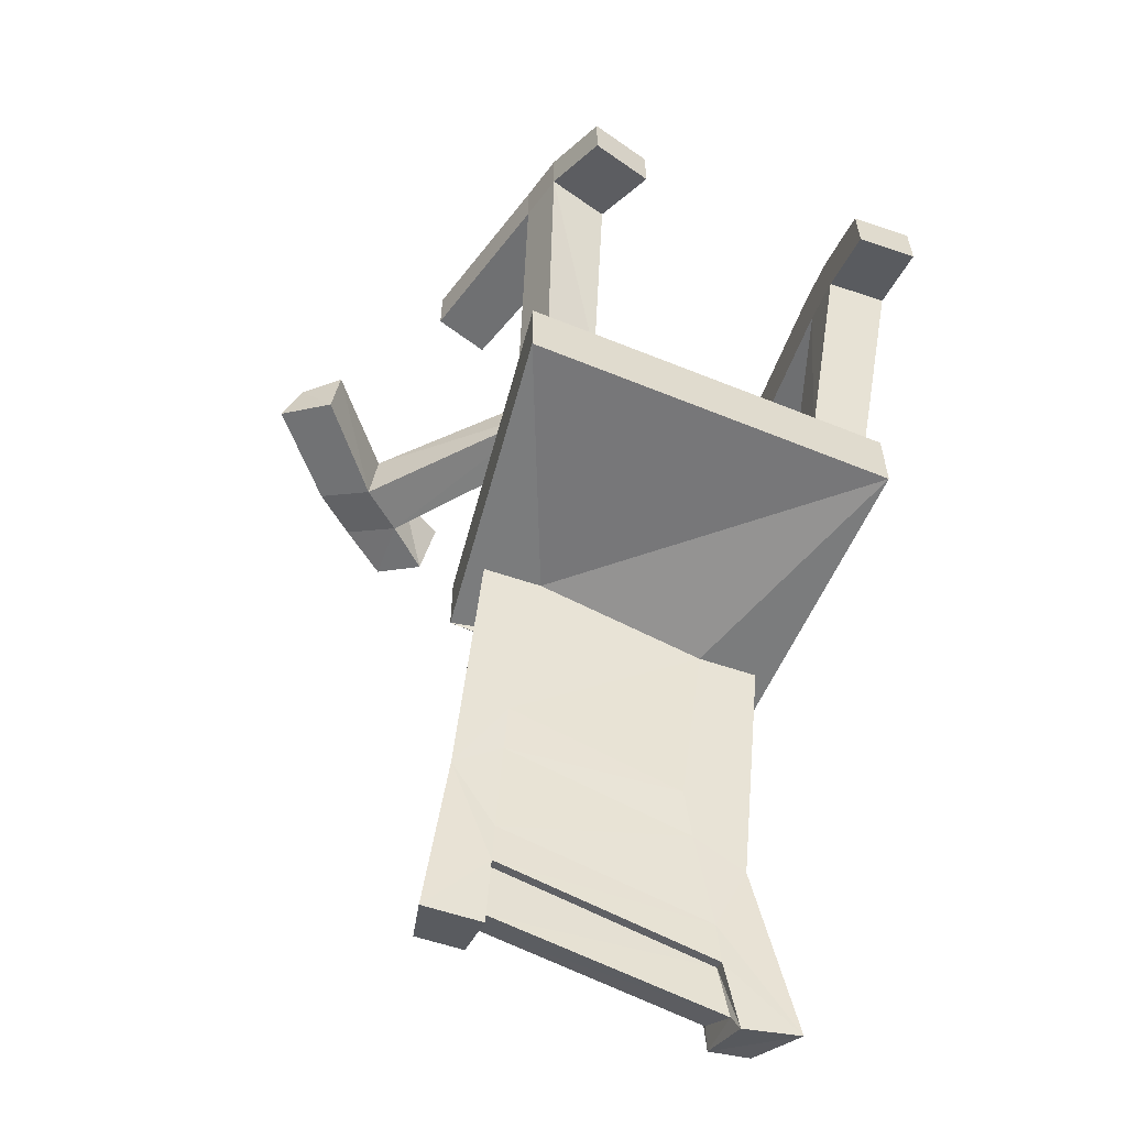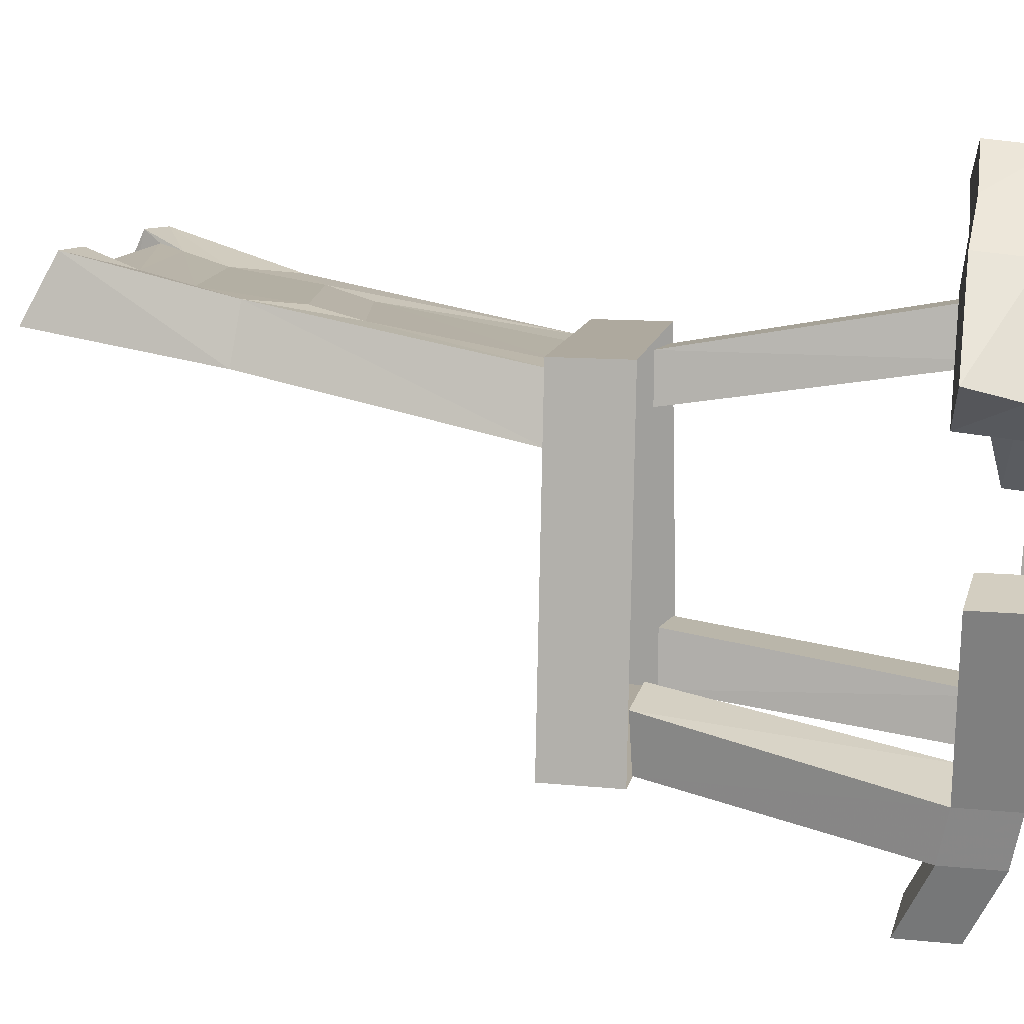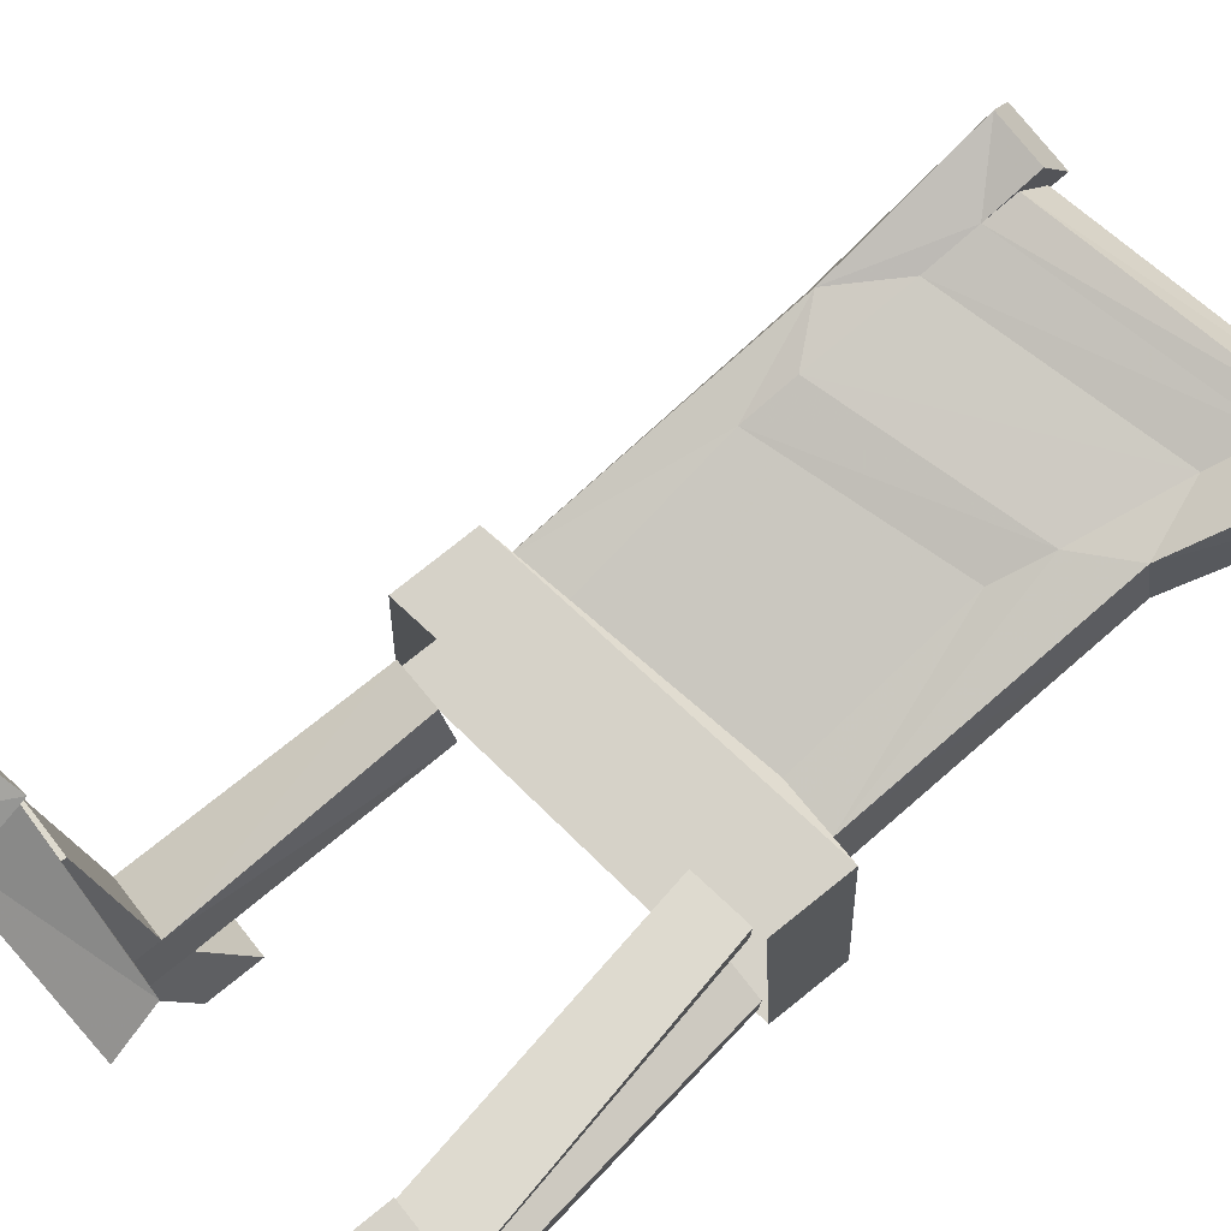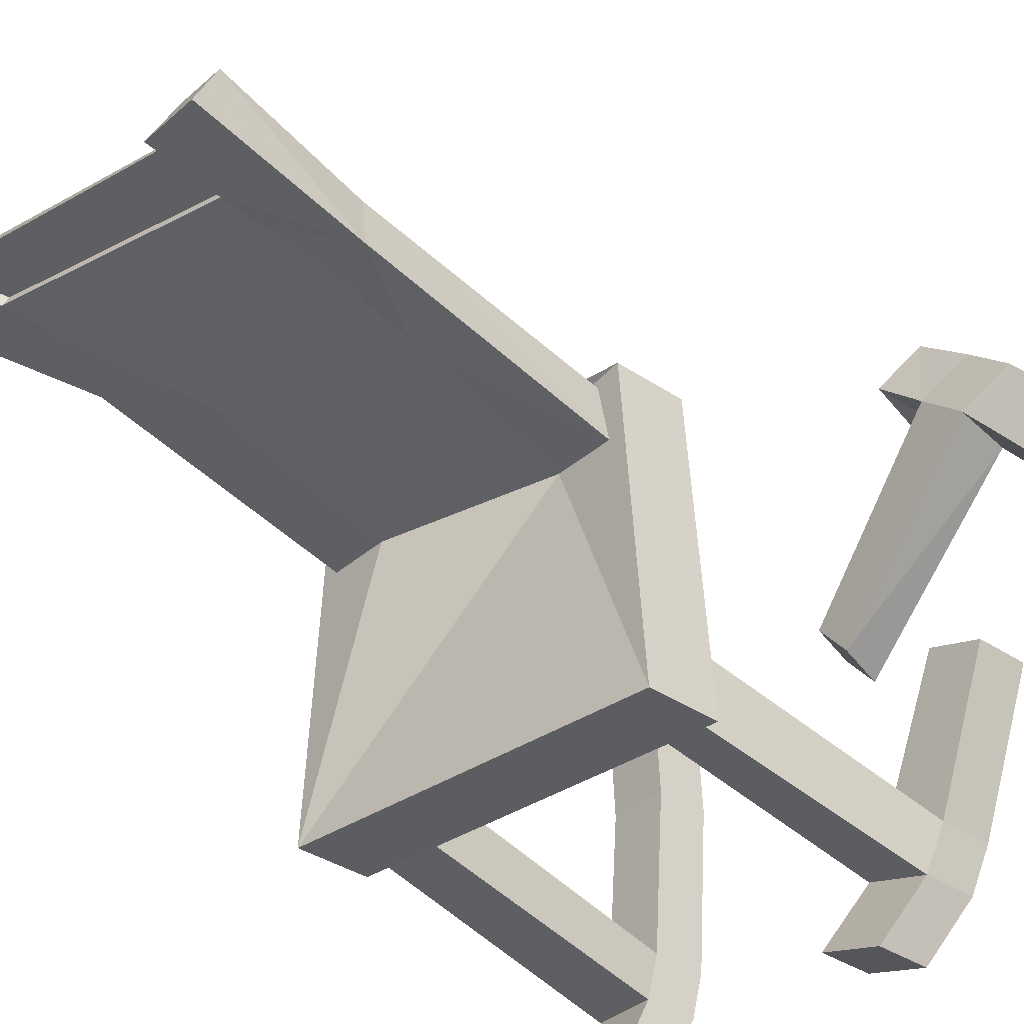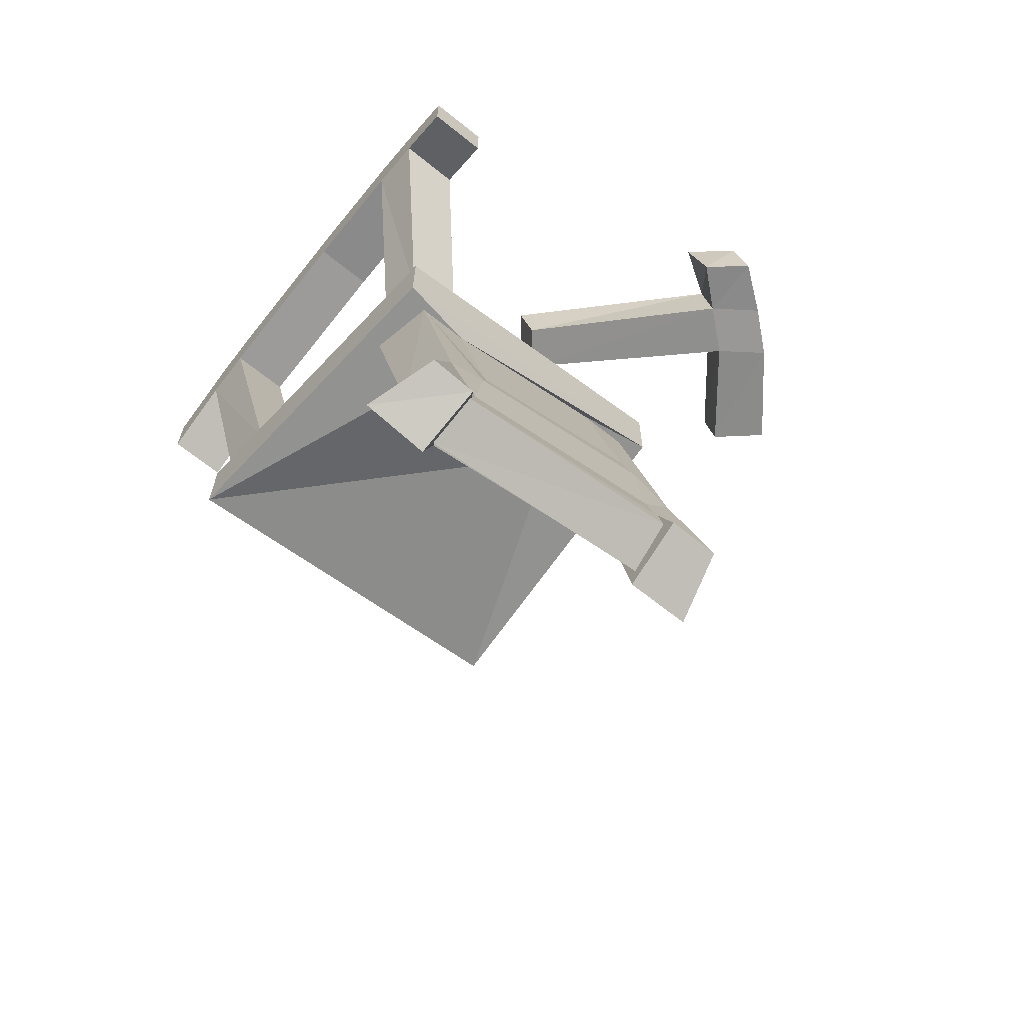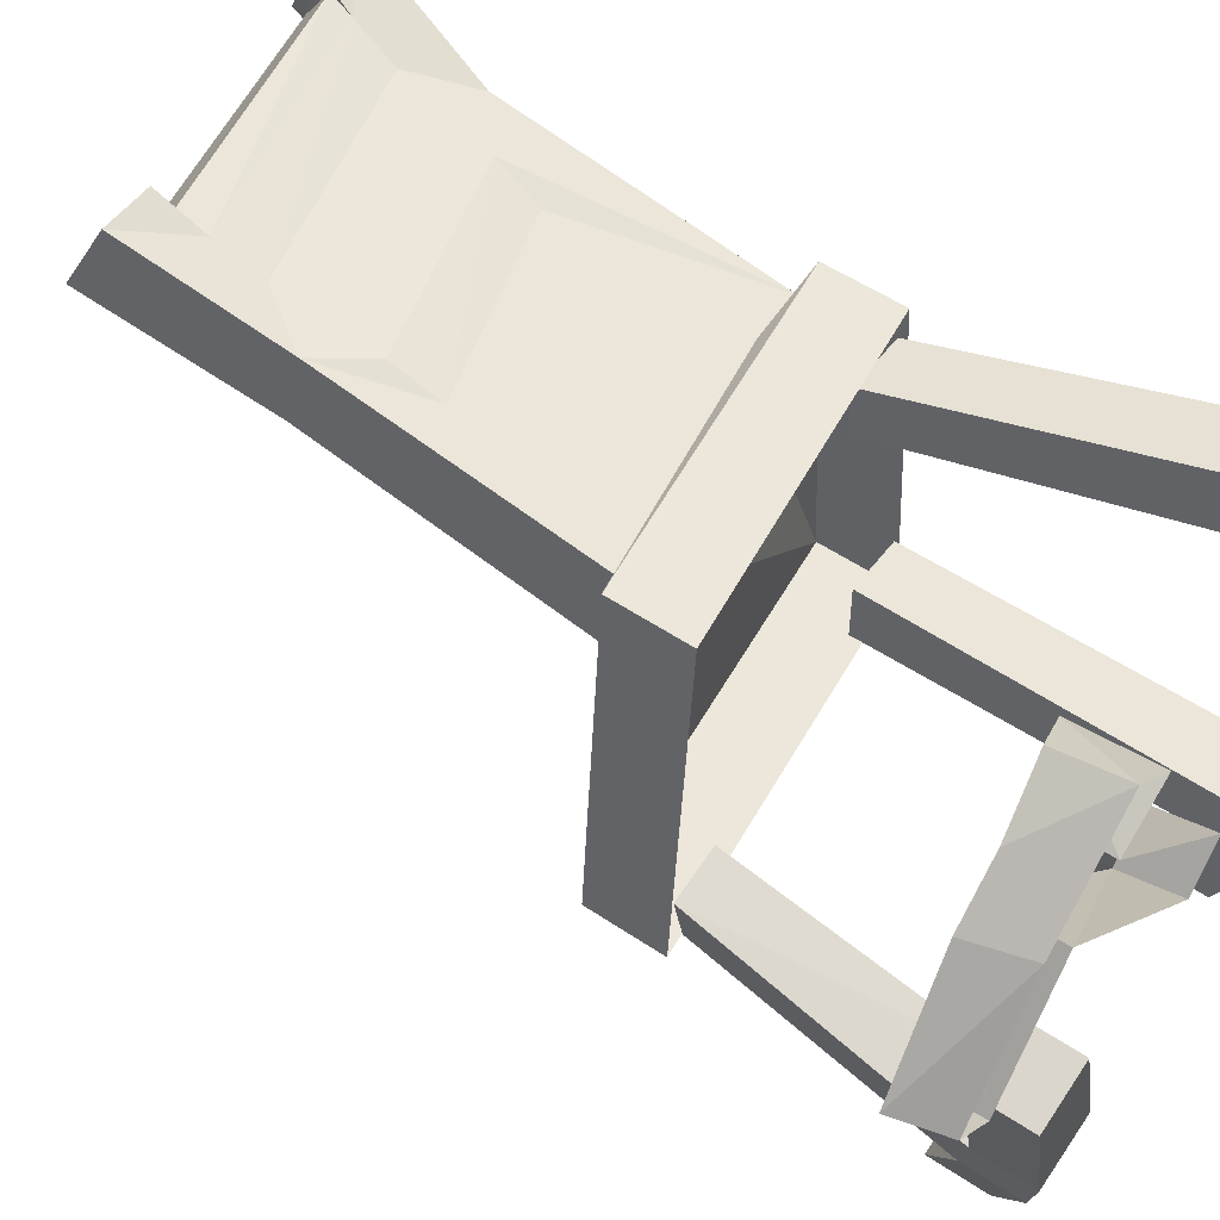
<metadata>
{"format":"obj","ext":"obj","renderer":"f3d","projection":"perspective","resolution":1024,"background":"white","views":[{"elev":-58.6,"azim":160.6,"up":"+Y"},{"elev":9.0,"azim":106.7,"up":"+Z"},{"elev":77.6,"azim":-128.6,"up":"+Z"},{"elev":-36.3,"azim":48.6,"up":"+Z"},{"elev":-66.2,"azim":-38.9,"up":"+Y"},{"elev":52.5,"azim":126.0,"up":"+Z"}]}
</metadata>
<code>
v -0.1328 -0.9844 0.1719
v 0.1406 -0.9141 0.1719
v 0.1406 -0.9688 0.1797
v -0.1406 -1.039 0.1797
v -0.2422 -1.109 0.1953
v -0.1719 -0.8906 0.1562
v -0.1016 -0.8594 0.1484
v 0.1406 -0.7891 0.1484
v 0.2031 -0.8359 0.1562
v 0.2188 -1.062 0.1953
v 0.1406 -1.062 0.1953
v 0.1406 -1.039 0.2031
v 0.1406 -0.9609 0.1953
v -0.1406 -1.031 0.1953
v -0.1641 -1.125 0.1953
v -0.1562 -1.086 0.2734
v -0.2109 -1.078 0.2734
v -0.1562 -0.8906 0.2266
v -0.1641 -0.5625 0.1641
v -0.1797 -0.5625 0.08594
v -0.08594 -0.7969 0.1328
v 0.1406 -0.7266 0.1328
v 0.1953 -0.5 0.08594
v 0.1875 -0.8281 0.2266
v 0.2031 -1.023 0.2734
v 0.1406 -1.023 0.2734
v 0.1406 -1 0.2578
v -0.1562 -1.102 0.2031
v -0.1016 -0.8438 0.2188
v 0.1406 -0.7734 0.2188
v 0.1406 -0.7109 0.2031
v -0.08594 -0.7812 0.2031
v -0.125 -0.9688 0.2344
v 0.1406 -0.8984 0.2344
v 0.1797 -0.5 0.1641
v 0.1172 -0.5 0.1641
v -0.1016 -0.5625 0.1641
v -0.1016 -0.5625 0.08594
v 0.1172 -0.5 0.08594
v 0.2109 -0.5 0.1797
v -0.1953 -0.5625 0.1797
v -0.2266 -0.5625 -0.2422
v 0.2422 -0.5 -0.2422
v 0.2109 -0.4062 0.1797
v -0.1953 -0.4688 0.1797
v -0.2266 -0.4688 -0.2422
v 0.2422 -0.4062 -0.2422
v -0.1406 -1.031 0.25
v 0.1406 -0.9609 0.25
v -0.1484 -1.062 0.2578
v -0.2578 -0.07812 0.1484
v -0.2578 -0.007812 0.1484
v -0.2578 0 0
v -0.2578 -0.07031 0
v -0.1797 -0.07812 0.1484
v -0.1797 -0.4688 0.09375
v -0.1797 -0.4688 0.1562
v -0.2578 -0.09375 0.2188
v -0.2578 -0.02344 0.2188
v -0.1797 -0.007812 0.1484
v -0.1797 0 0
v -0.1797 -0.01562 -0.2188
v -0.2578 -0.01562 -0.2188
v -0.2578 -0.08594 -0.2188
v -0.1797 -0.07031 0
v -0.1797 -0.08594 -0.2188
v -0.1797 -0.02344 0.2188
v -0.1797 -0.09375 0.2188
v -0.1094 -0.4688 0.1562
v -0.1094 -0.4688 0.09375
v -0.2578 -0.1172 0.2891
v -0.2578 -0.04688 0.2891
v -0.1797 -0.1172 0.2891
v -0.1797 -0.04688 0.2891
v 0.2422 0 -0.007812
v 0.3125 0 -0.03125
v 0.25 -0.01562 -0.2344
v 0.1719 -0.01562 -0.2109
v 0.2422 -0.07031 -0.007812
v 0.1719 -0.08594 -0.2109
v 0.3125 -0.07031 -0.03125
v 0.25 -0.08594 -0.2344
v 0.1562 -0.03125 -0.2734
v 0.1562 -0.1016 -0.2734
v 0.1484 -0.4062 -0.2109
v 0.1719 -0.4062 -0.1484
v 0.2344 -0.4062 -0.1641
v 0.2188 -0.4062 -0.2344
v 0.2344 -0.1016 -0.2969
v 0.2344 -0.03125 -0.2969
v 0.2031 -0.07812 -0.3828
v 0.125 -0.07812 -0.3594
v 0.125 -0.1484 -0.3594
v -0.2578 -0.03125 -0.2812
v -0.2578 -0.1016 -0.2812
v -0.2109 -0.4688 -0.1562
v -0.1406 -0.4688 -0.1562
v -0.1406 -0.4688 -0.2266
v -0.1797 -0.1016 -0.2812
v -0.1797 -0.03125 -0.2812
v -0.1797 -0.07812 -0.375
v -0.2578 -0.07812 -0.375
v -0.2578 -0.1484 -0.375
v -0.2109 -0.4688 -0.2266
v 0.2031 -0.1484 -0.3828
v -0.1797 -0.1484 -0.375
v 0.1953 -0.5 0.1641
v -0.1797 -0.5625 0.1641
v 0.3672 0 0.2969
v 0.3906 -0.0625 0.3047
v 0.4844 -0.05469 0.1953
v 0.4609 0 0.1797
v 0.4219 -0.07031 0.1484
v 0.4141 0 0.1406
v 0.3281 -0.07812 0.2656
v 0.3203 0 0.2578
v 0.1172 -0.0625 0.05469
v 0.1016 0 0.04688
v 0.07812 -0.0625 0.1016
v 0.0625 0 0.09375
v 0.2656 0 0.3047
v 0.2734 -0.07812 0.3125
v 0.2188 -0.08594 0.3594
v 0.2031 0 0.3438
v 0.2578 0 0.3906
v 0.2734 -0.07031 0.3984
v 0.3359 -0.0625 0.3516
v 0.3125 0 0.3438
f 1 2 3
f 1 3 4
f 1 4 5
f 1 5 6
f 1 6 7
f 2 8 9
f 2 9 3
f 3 9 10
f 3 10 11
f 4 15 5
f 5 15 16
f 5 16 17
f 6 20 7
f 7 20 21
f 7 21 8
f 8 21 22
f 8 22 9
f 9 22 23
f 10 25 11
f 11 25 26
f 29 30 31
f 29 31 32
f 29 32 19
f 29 19 18
f 29 18 33
f 30 34 24
f 30 24 31
f 31 24 35
f 31 35 36
f 32 37 19
f 20 38 21
f 22 39 23
f 40 43 44
f 40 44 45
f 40 45 41
f 41 45 46
f 41 46 42
f 42 46 47
f 42 47 43
f 43 47 44
f 48 49 34
f 48 34 33
f 48 33 17
f 48 17 16
f 49 26 25
f 49 25 24
f 49 24 34
f 33 18 17
f 51 52 53
f 51 53 54
f 51 54 55
f 51 55 56
f 51 56 57
f 51 57 58
f 51 58 52
f 52 58 59
f 52 59 60
f 52 60 61
f 52 61 53
f 53 61 62
f 53 62 63
f 53 63 54
f 53 54 64
f 53 64 63
f 53 63 61
f 61 63 62
f 61 62 65
f 61 65 66
f 61 66 62
f 62 66 65
f 65 66 54
f 65 54 64
f 65 64 66
f 66 64 54
f 65 61 60
f 65 60 55
f 65 55 54
f 59 67 60
f 60 67 55
f 55 67 68
f 55 68 69
f 55 69 70
f 55 70 56
f 71 72 59
f 71 59 58
f 71 58 73
f 71 73 74
f 71 74 72
f 72 74 67
f 72 67 59
f 68 67 74
f 68 74 73
f 68 73 58
f 68 58 69
f 69 58 57
f 75 76 77
f 75 77 78
f 75 78 79
f 75 79 80
f 75 80 78
f 75 78 76
f 76 78 77
f 76 77 81
f 76 81 82
f 76 82 77
f 77 82 81
f 81 82 79
f 81 79 80
f 81 80 82
f 82 80 79
f 79 78 80
f 80 78 83
f 80 83 84
f 80 84 85
f 80 85 86
f 80 86 87
f 80 87 82
f 82 87 88
f 82 88 89
f 82 89 77
f 77 89 90
f 77 90 78
f 78 90 83
f 83 90 91
f 83 91 92
f 83 92 84
f 84 92 93
f 84 93 89
f 84 89 85
f 85 89 88
f 54 63 64
f 64 63 94
f 64 94 95
f 64 95 96
f 64 96 66
f 66 96 97
f 66 97 98
f 66 98 99
f 66 99 62
f 62 99 100
f 62 100 63
f 63 100 94
f 94 100 101
f 94 101 102
f 94 102 95
f 95 102 103
f 95 103 99
f 95 99 104
f 95 104 96
f 105 91 90
f 105 90 89
f 105 89 93
f 105 93 91
f 91 93 92
f 100 99 106
f 100 106 101
f 101 106 102
f 102 106 103
f 103 106 99
f 104 99 98
f 76 75 79
f 76 79 81
f 109 110 111
f 109 111 112
f 112 111 113
f 112 113 114
f 114 113 115
f 114 115 116
f 116 115 117
f 116 117 118
f 118 117 119
f 118 119 120
f 120 119 121
f 121 119 122
f 121 122 123
f 121 123 124
f 124 123 125
f 125 123 126
f 125 126 127
f 125 127 128
f 128 127 110
f 128 110 109
f 110 115 113
f 110 113 111
f 127 122 115
f 127 115 110
f 126 123 122
f 126 122 127
f 117 115 122
f 117 122 119
f 1 7 2
f 2 7 8
f 3 11 12
f 3 12 13
f 3 13 4
f 4 13 14
f 4 14 15
f 5 17 18
f 5 18 6
f 6 18 19
f 6 19 20
f 9 23 24
f 9 24 25
f 9 25 10
f 11 26 27
f 11 27 12
f 12 27 28
f 12 28 14
f 12 14 13
f 29 33 30
f 30 33 34
f 31 36 32
f 32 36 37
f 21 38 22
f 22 38 39
f 23 35 24
f 48 16 50
f 48 50 49
f 49 50 27
f 49 27 26
f 27 50 28
f 28 50 16
f 28 16 15
f 28 15 14
f 19 37 38
f 19 38 20
f 23 39 36
f 23 36 35
f 36 107 23
f 108 37 38
f 108 38 20
f 35 23 40
f 35 40 36
f 36 40 37
f 37 40 41
f 37 41 19
f 19 41 20
f 20 41 42
f 20 42 38
f 38 42 39
f 39 42 43
f 39 43 23
f 23 43 40

</code>
